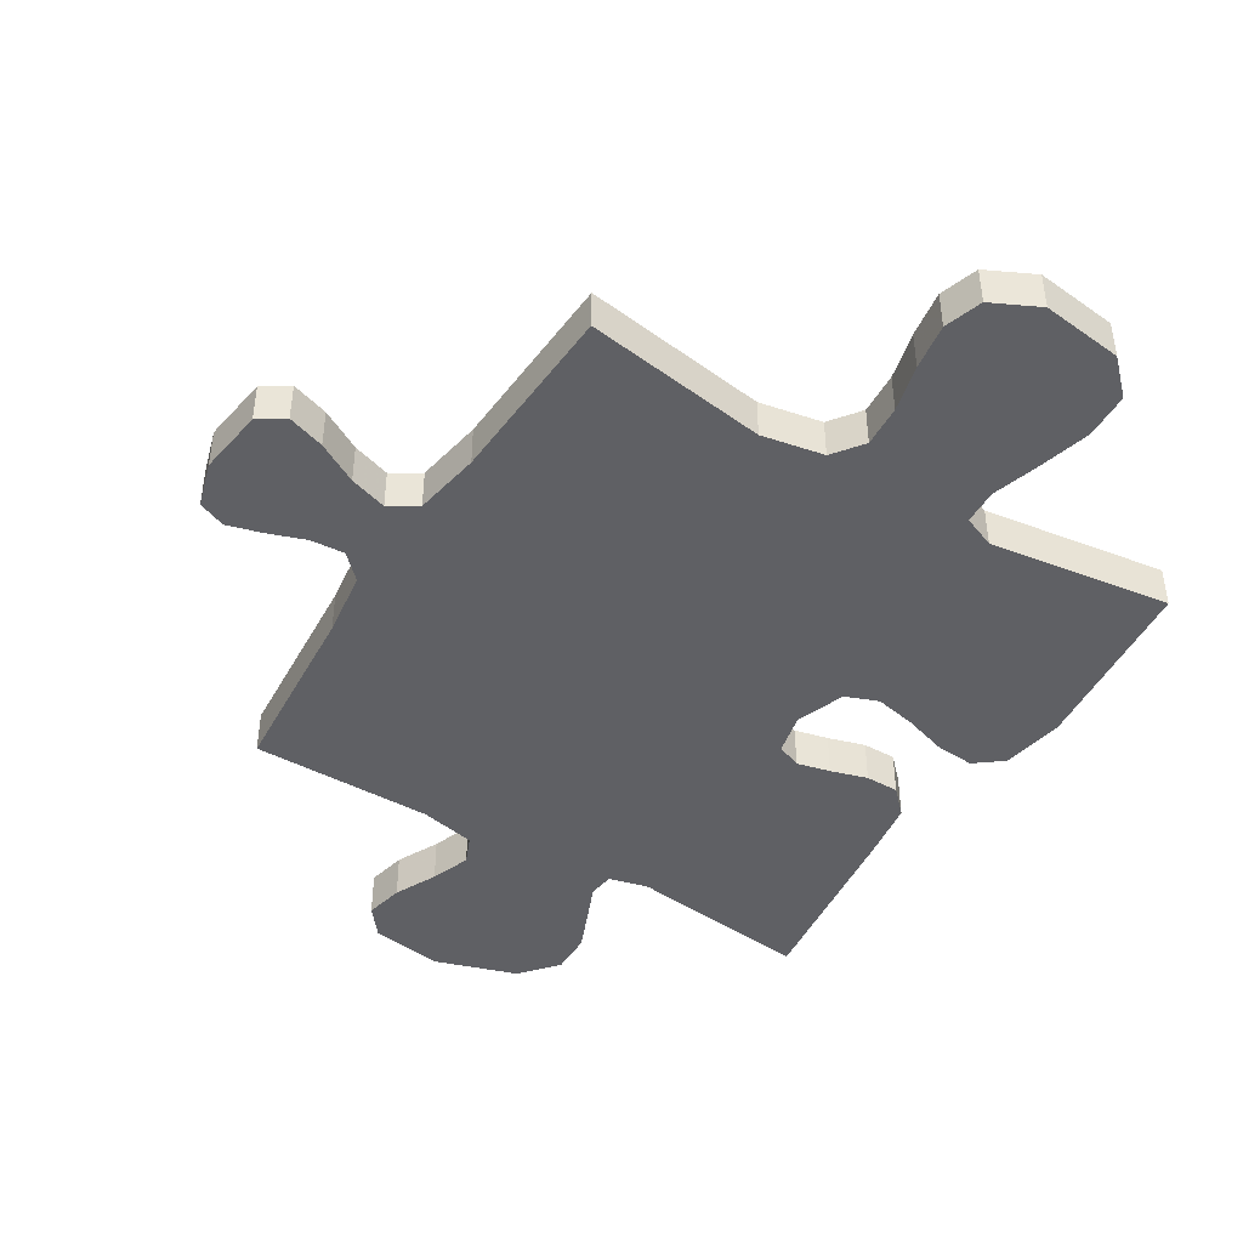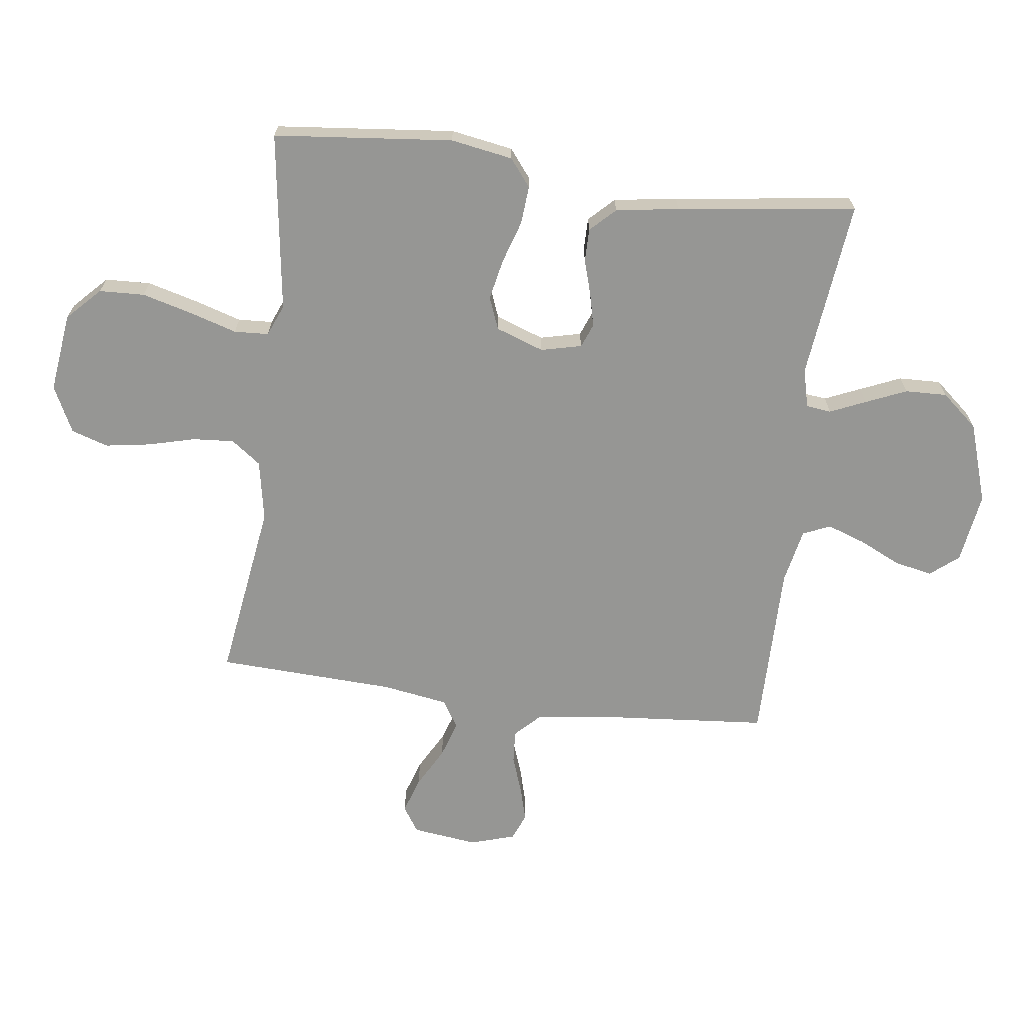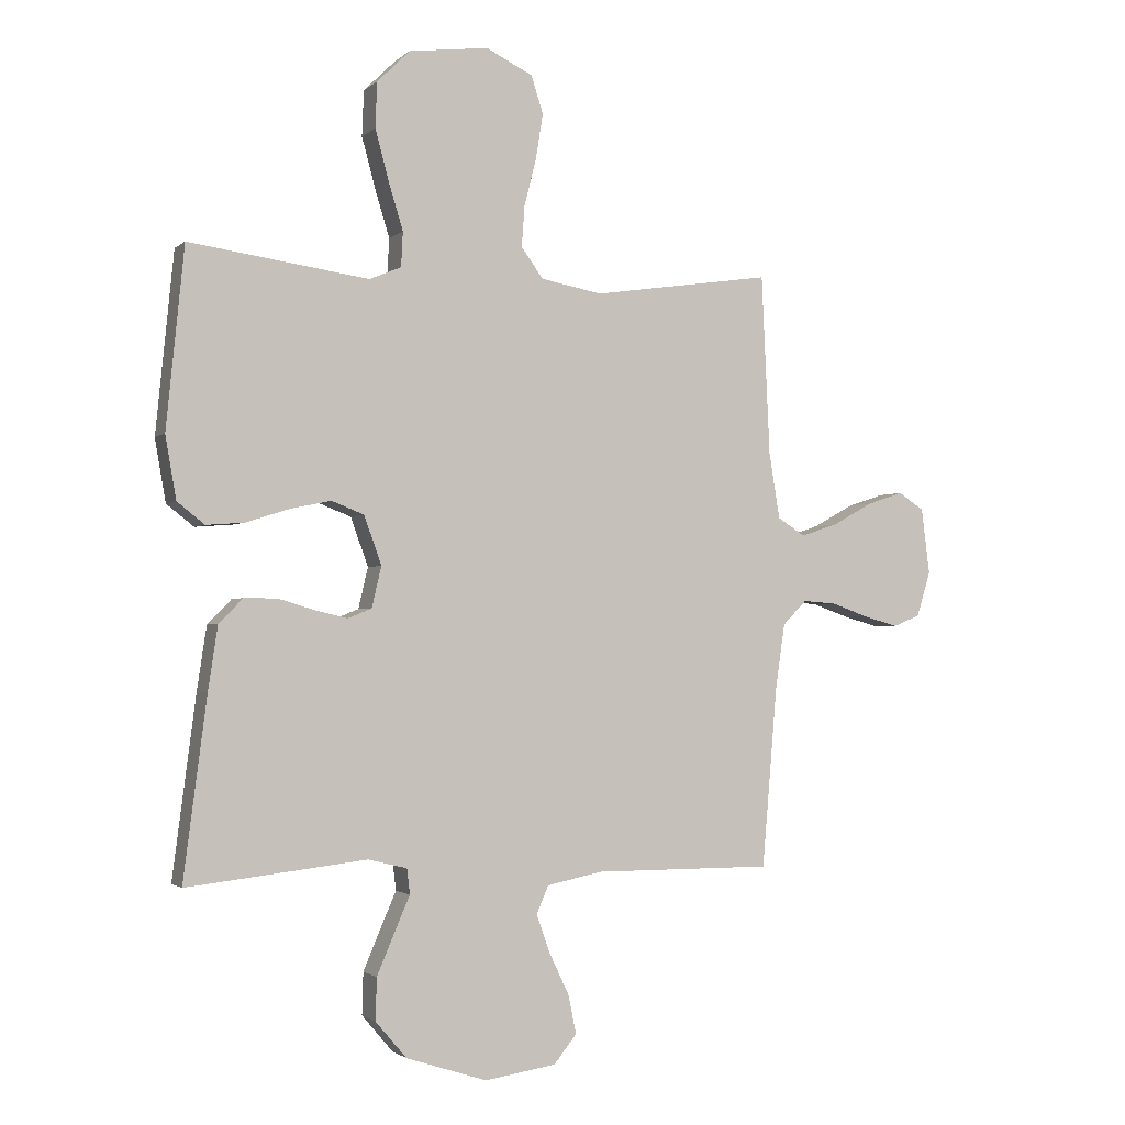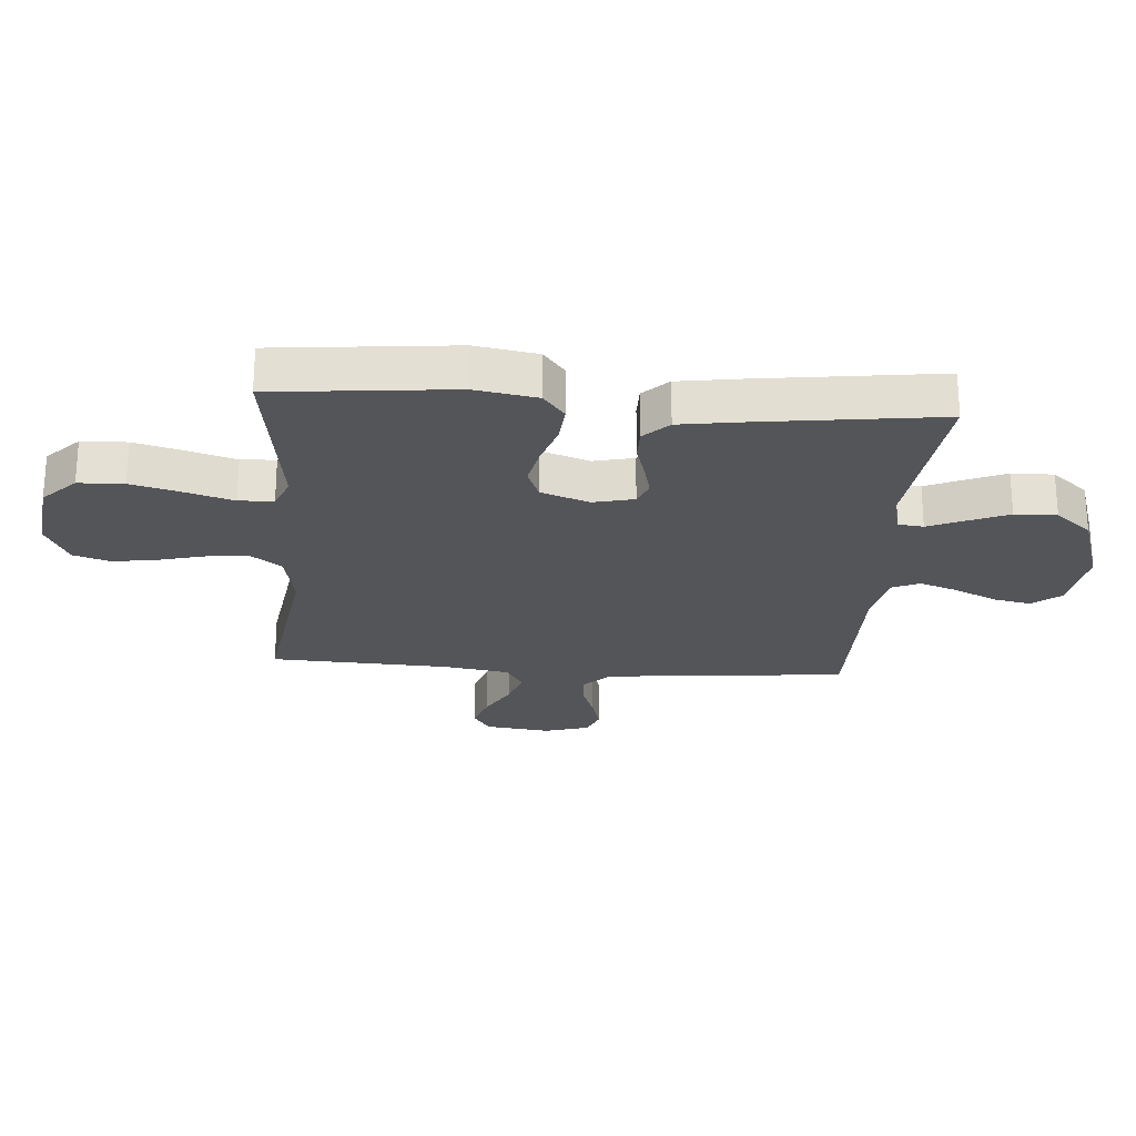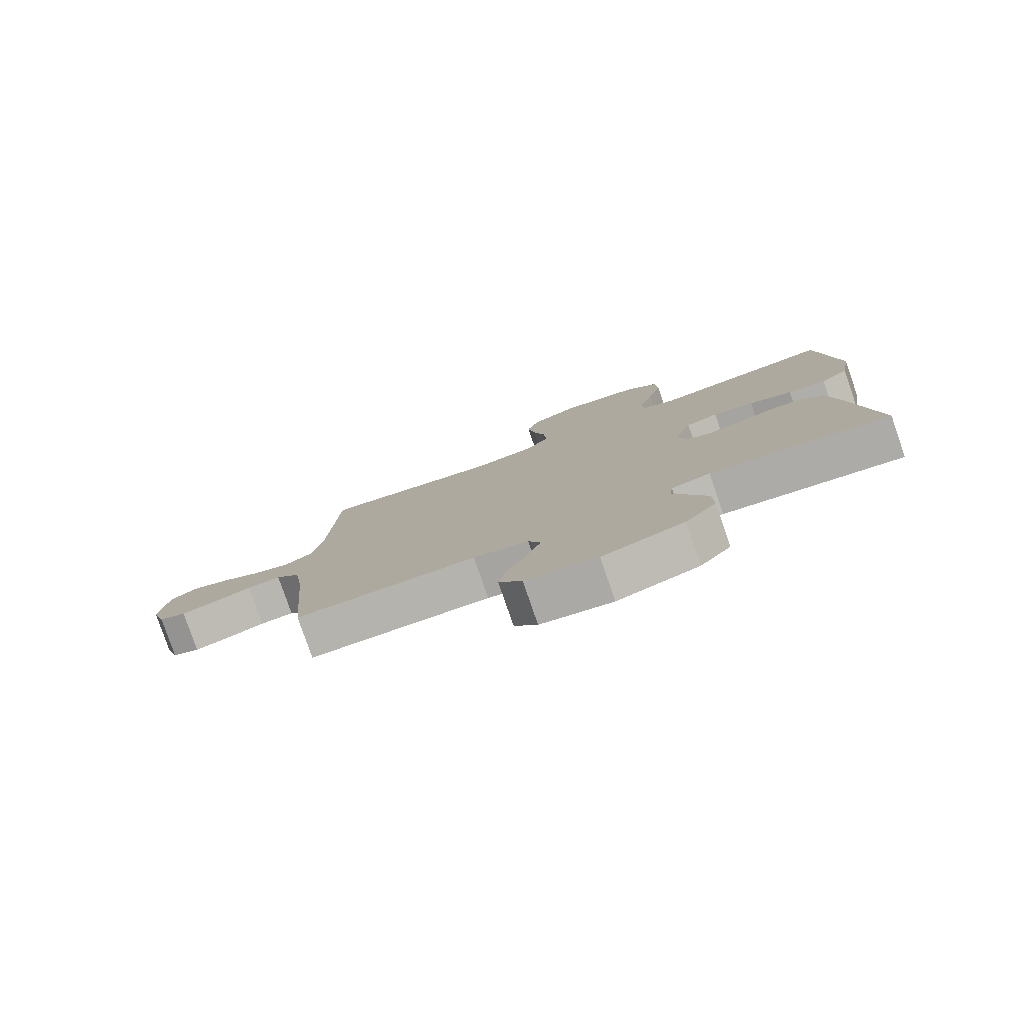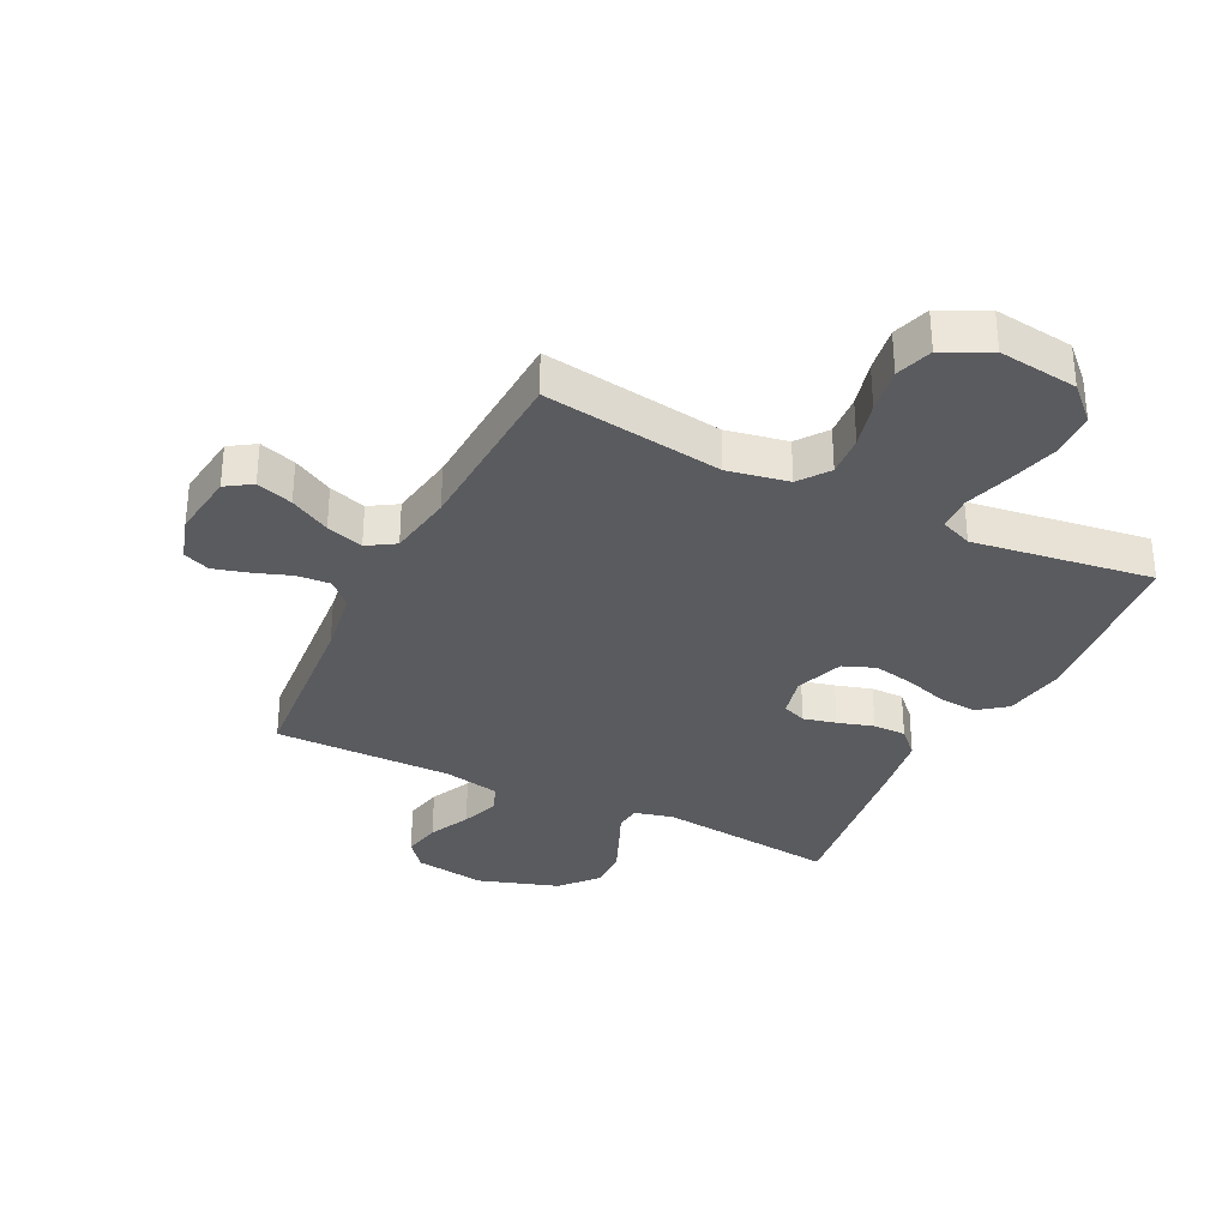
<metadata>
{"format":"obj","ext":"obj","renderer":"f3d","projection":"perspective","resolution":1024,"background":"white","views":[{"elev":-44.5,"azim":-31.9,"up":"+Y"},{"elev":-67.7,"azim":82.7,"up":"+Y"},{"elev":-1.9,"azim":157.7,"up":"+Z"},{"elev":-24.0,"azim":85.7,"up":"+Y"},{"elev":-80.0,"azim":19.1,"up":"+Z"},{"elev":-32.8,"azim":-26.3,"up":"+Y"}]}
</metadata>
<code>
v -0.5 0.07 0.5
v -0.2 0.07 0.456
v -0.098 0.07 0.475
v -0.061 0.07 0.525
v -0.066 0.07 0.594
v -0.086 0.07 0.672
v -0.098 0.07 0.748
v -0.078 0.07 0.81
v 0 0.07 0.848
v 0.133 0.07 0.831
v 0.188 0.07 0.777
v 0.191 0.07 0.701
v 0.168 0.07 0.616
v 0.144 0.07 0.538
v 0.147 0.07 0.48
v 0.2 0.07 0.458
v 0.5 0.07 0.5
v 0.53 0.07 0.2
v 0.512 0.07 0.096
v 0.466 0.07 0.06
v 0.402 0.07 0.065
v 0.33 0.07 0.088
v 0.262 0.07 0.102
v 0.208 0.07 0.081
v 0.179 0.07 0
v 0.195 0.07 -0.068
v 0.235 0.07 -0.084
v 0.29 0.07 -0.071
v 0.35 0.07 -0.053
v 0.405 0.07 -0.053
v 0.445 0.07 -0.094
v 0.461 0.07 -0.2
v 0.5 0.07 -0.5
v 0.2 0.07 -0.466
v 0.135 0.07 -0.482
v 0.13 0.07 -0.524
v 0.156 0.07 -0.584
v 0.185 0.07 -0.652
v 0.187 0.07 -0.722
v 0.135 0.07 -0.783
v 0 0.07 -0.827
v -0.119 0.07 -0.809
v -0.157 0.07 -0.762
v -0.144 0.07 -0.698
v -0.111 0.07 -0.629
v -0.088 0.07 -0.564
v -0.108 0.07 -0.518
v -0.2 0.07 -0.499
v -0.5 0.07 -0.5
v -0.525 0.07 -0.2
v -0.541 0.07 -0.091
v -0.581 0.07 -0.051
v -0.637 0.07 -0.055
v -0.699 0.07 -0.077
v -0.757 0.07 -0.093
v -0.802 0.07 -0.075
v -0.825 0.07 0
v -0.811 0.07 0.11
v -0.768 0.07 0.138
v -0.707 0.07 0.118
v -0.64 0.07 0.081
v -0.578 0.07 0.061
v -0.532 0.07 0.09
v -0.514 0.07 0.2
v -0.5 0 0.5
v -0.2 0 0.456
v -0.098 0 0.475
v -0.061 0 0.525
v -0.066 0 0.594
v -0.086 0 0.672
v -0.098 0 0.748
v -0.078 0 0.81
v 0 0 0.848
v 0.133 0 0.831
v 0.188 0 0.777
v 0.191 0 0.701
v 0.168 0 0.616
v 0.144 0 0.538
v 0.147 0 0.48
v 0.2 0 0.458
v 0.5 0 0.5
v 0.53 0 0.2
v 0.512 0 0.096
v 0.466 0 0.06
v 0.402 0 0.065
v 0.33 0 0.088
v 0.262 0 0.102
v 0.208 0 0.081
v 0.179 0 0
v 0.195 0 -0.068
v 0.235 0 -0.084
v 0.29 0 -0.071
v 0.35 0 -0.053
v 0.405 0 -0.053
v 0.445 0 -0.094
v 0.461 0 -0.2
v 0.5 0 -0.5
v 0.2 0 -0.466
v 0.135 0 -0.482
v 0.13 0 -0.524
v 0.156 0 -0.584
v 0.185 0 -0.652
v 0.187 0 -0.722
v 0.135 0 -0.783
v 0 0 -0.827
v -0.119 0 -0.809
v -0.157 0 -0.762
v -0.144 0 -0.698
v -0.111 0 -0.629
v -0.088 0 -0.564
v -0.108 0 -0.518
v -0.2 0 -0.499
v -0.5 0 -0.5
v -0.525 0 -0.2
v -0.541 0 -0.091
v -0.581 0 -0.051
v -0.637 0 -0.055
v -0.699 0 -0.077
v -0.757 0 -0.093
v -0.802 0 -0.075
v -0.825 0 0
v -0.811 0 0.11
v -0.768 0 0.138
v -0.707 0 0.118
v -0.64 0 0.081
v -0.578 0 0.061
v -0.532 0 0.09
v -0.514 0 0.2
f 58 59 60 61
f 58 61 62
f 57 58 62
f 56 57 62
f 53 54 55 56
f 53 56 62
f 52 53 62 63
f 48 49 50
f 47 48 50 51
f 42 43 44 45
f 42 45 46
f 41 42 46
f 40 41 46
f 39 40 46 47
f 36 37 38 39
f 31 32 33 34
f 31 34 35
f 28 29 30 31
f 27 28 31 35
f 26 27 35
f 25 26 35
f 19 20 21 22
f 19 22 23
f 16 17 18 19
f 15 16 19 23
f 11 12 13 14
f 9 10 11 14
f 9 14 15
f 5 6 7 8
f 4 5 8 9
f 64 1 2
f 63 64 2 3
f 51 52 63 3
f 36 39 47 51
f 25 35 36 51
f 24 25 51 3
f 4 9 15 23
f 3 4 23 24
f 125 124 123 122
f 126 125 122
f 126 122 121
f 126 121 120
f 120 119 118 117
f 126 120 117
f 127 126 117 116
f 114 113 112
f 115 114 112 111
f 109 108 107 106
f 110 109 106
f 110 106 105
f 110 105 104
f 111 110 104 103
f 103 102 101 100
f 98 97 96 95
f 99 98 95
f 95 94 93 92
f 99 95 92 91
f 99 91 90
f 99 90 89
f 86 85 84 83
f 87 86 83
f 83 82 81 80
f 87 83 80 79
f 78 77 76 75
f 78 75 74 73
f 79 78 73
f 72 71 70 69
f 73 72 69 68
f 66 65 128
f 67 66 128 127
f 67 127 116 115
f 115 111 103 100
f 115 100 99 89
f 67 115 89 88
f 87 79 73 68
f 88 87 68 67
f 1 65 66 2
f 2 66 67 3
f 3 67 68 4
f 4 68 69 5
f 5 69 70 6
f 6 70 71 7
f 7 71 72 8
f 8 72 73 9
f 9 73 74 10
f 10 74 75 11
f 11 75 76 12
f 12 76 77 13
f 13 77 78 14
f 14 78 79 15
f 15 79 80 16
f 16 80 81 17
f 17 81 82 18
f 18 82 83 19
f 19 83 84 20
f 20 84 85 21
f 21 85 86 22
f 22 86 87 23
f 23 87 88 24
f 24 88 89 25
f 25 89 90 26
f 26 90 91 27
f 27 91 92 28
f 28 92 93 29
f 29 93 94 30
f 30 94 95 31
f 31 95 96 32
f 32 96 97 33
f 33 97 98 34
f 34 98 99 35
f 35 99 100 36
f 36 100 101 37
f 37 101 102 38
f 38 102 103 39
f 39 103 104 40
f 40 104 105 41
f 41 105 106 42
f 42 106 107 43
f 43 107 108 44
f 44 108 109 45
f 45 109 110 46
f 46 110 111 47
f 47 111 112 48
f 48 112 113 49
f 49 113 114 50
f 50 114 115 51
f 51 115 116 52
f 52 116 117 53
f 53 117 118 54
f 54 118 119 55
f 55 119 120 56
f 56 120 121 57
f 57 121 122 58
f 58 122 123 59
f 59 123 124 60
f 60 124 125 61
f 61 125 126 62
f 62 126 127 63
f 63 127 128 64
f 64 128 65 1

</code>
